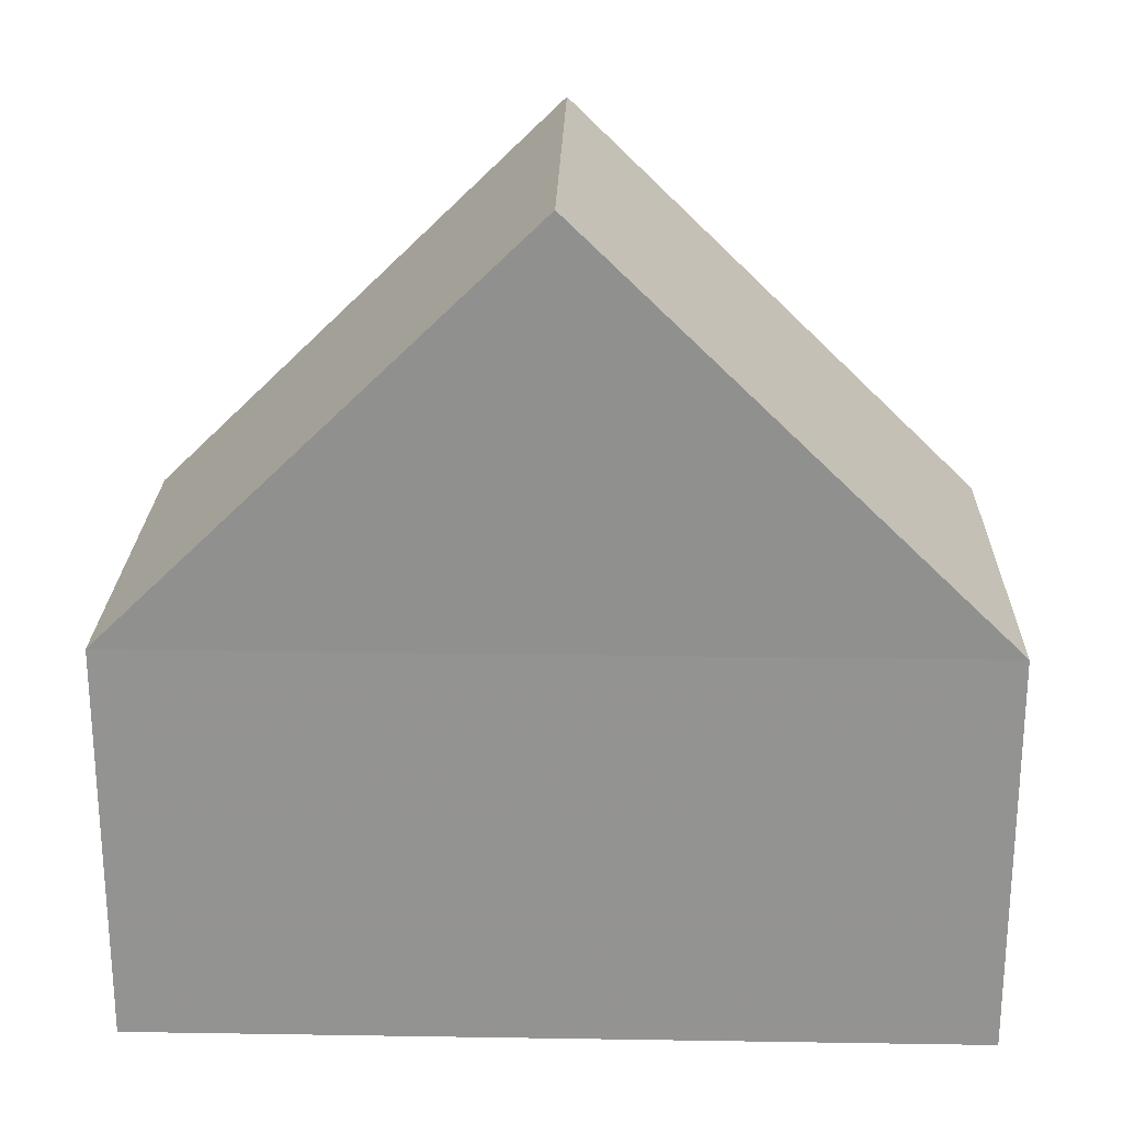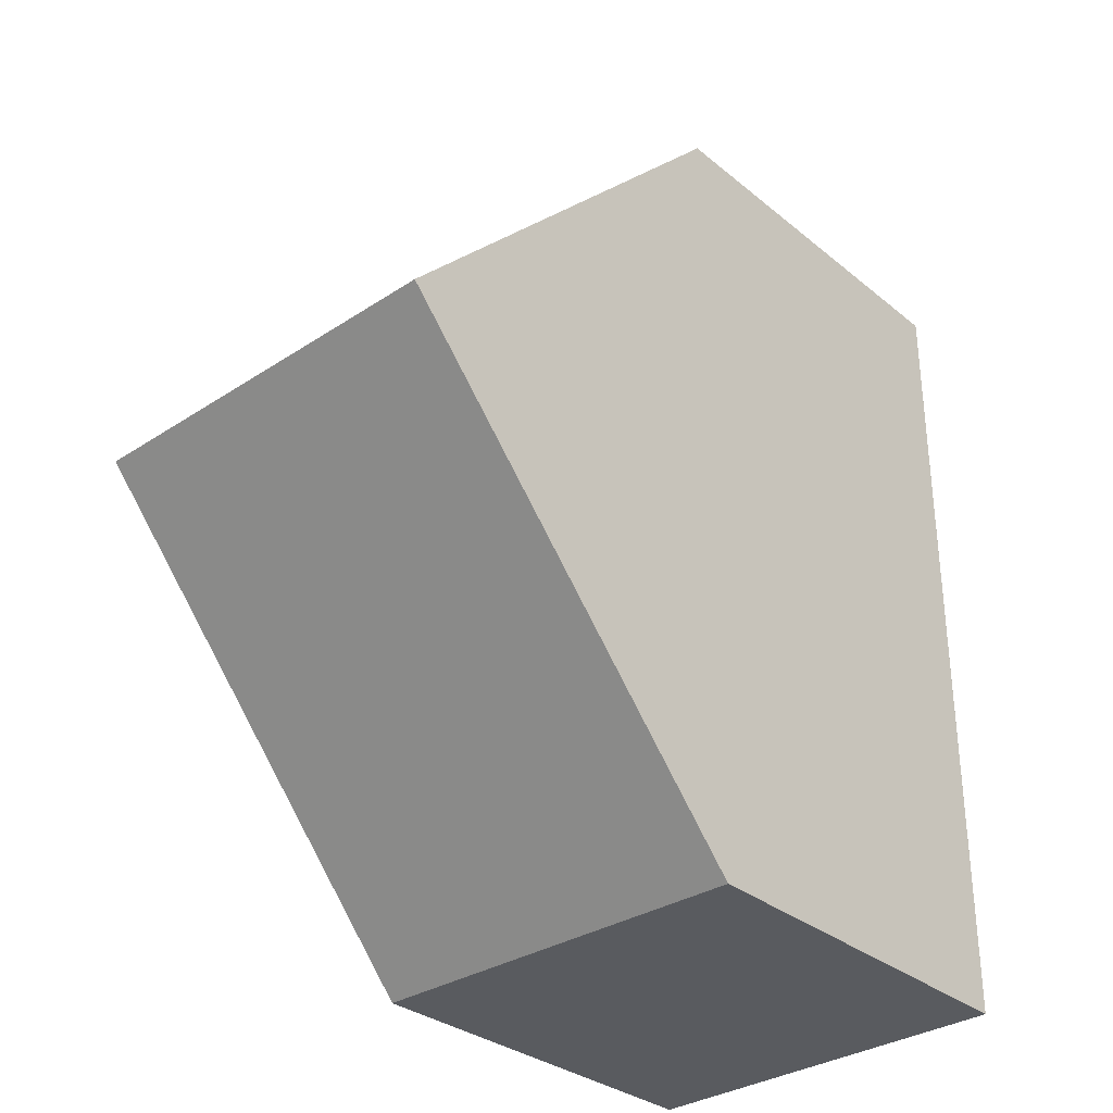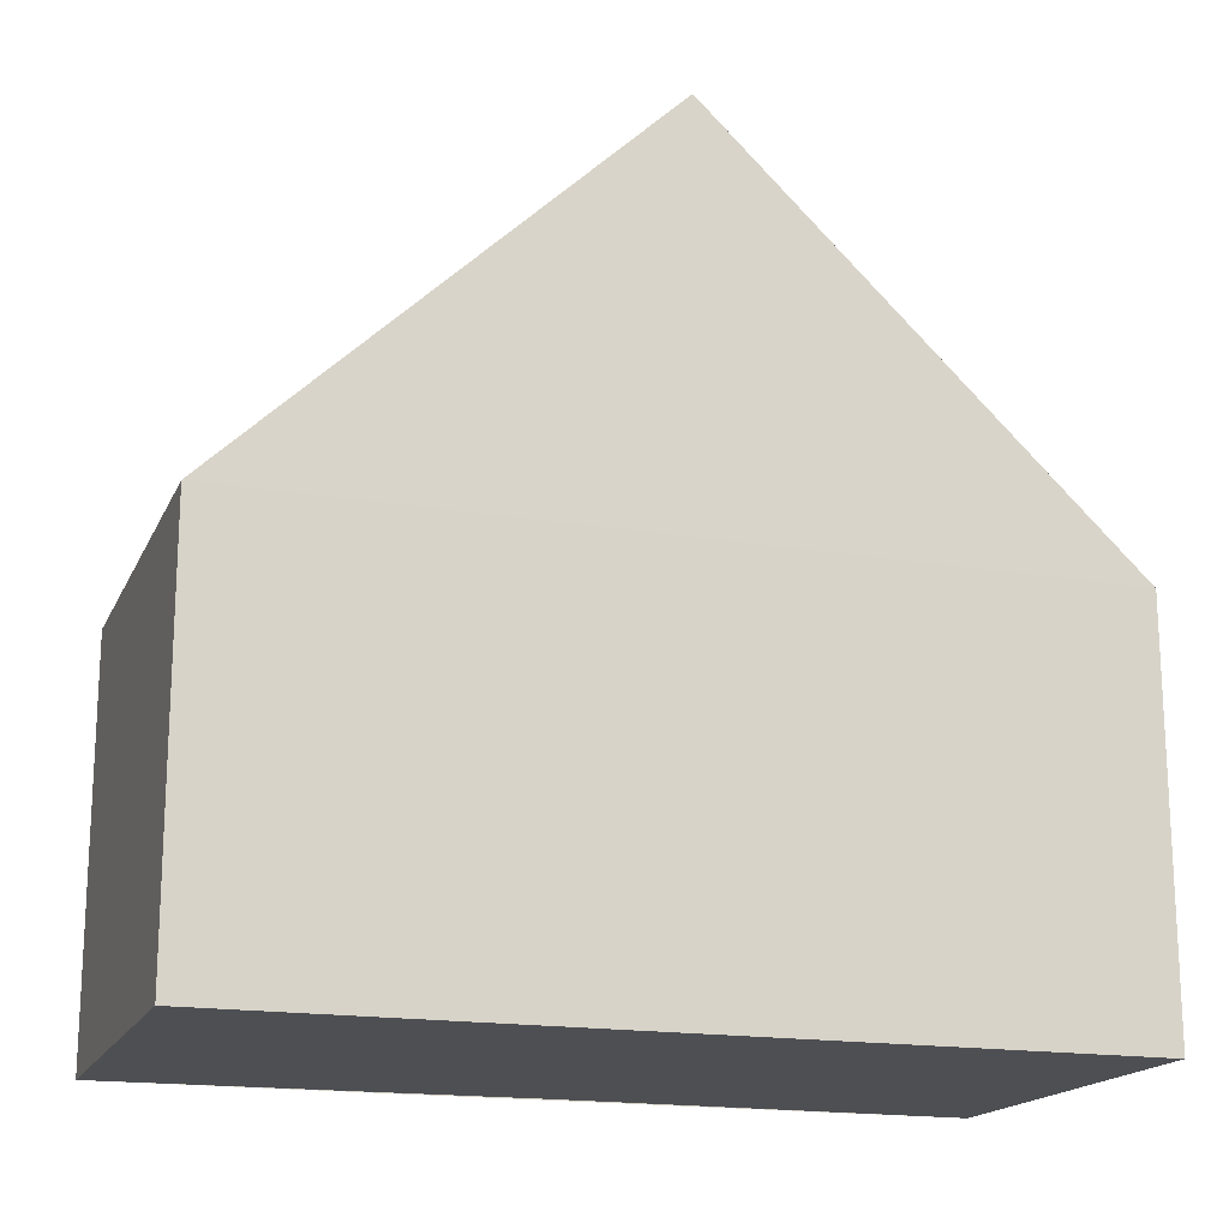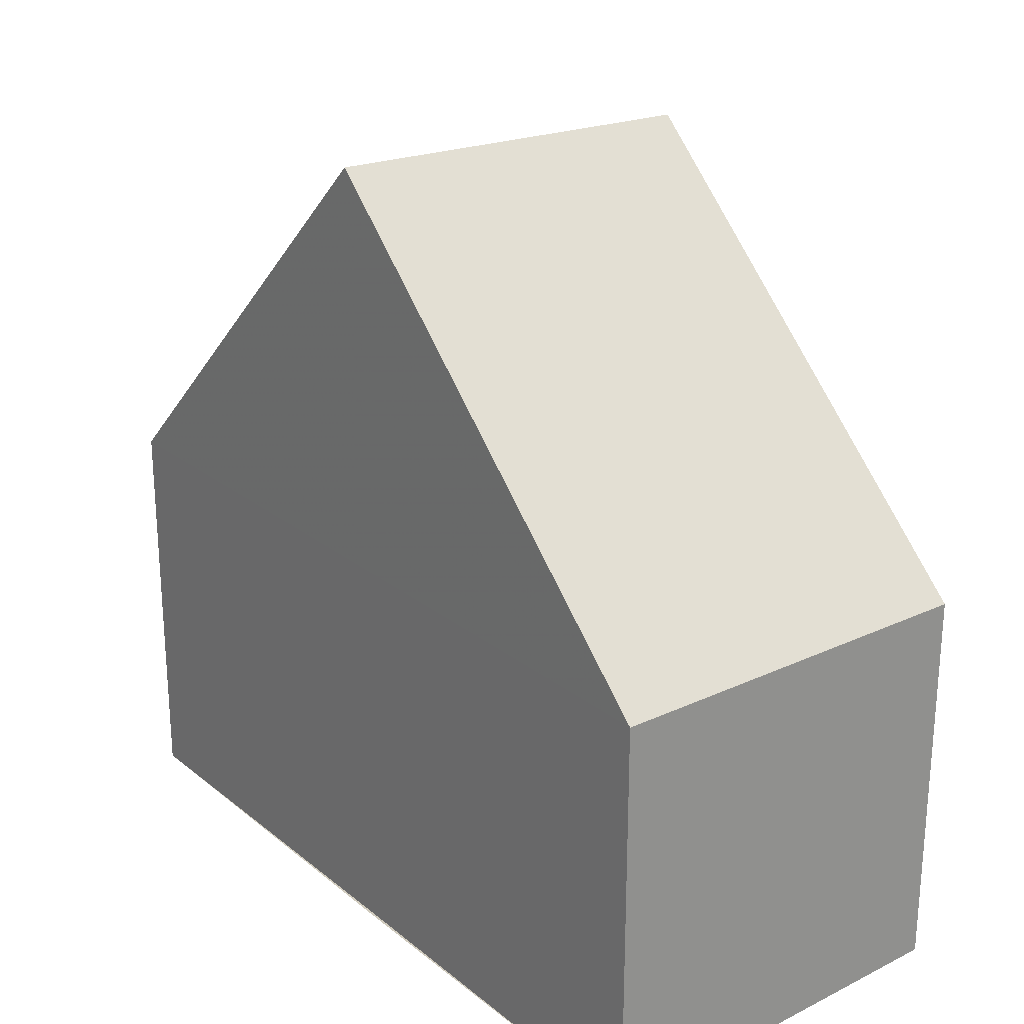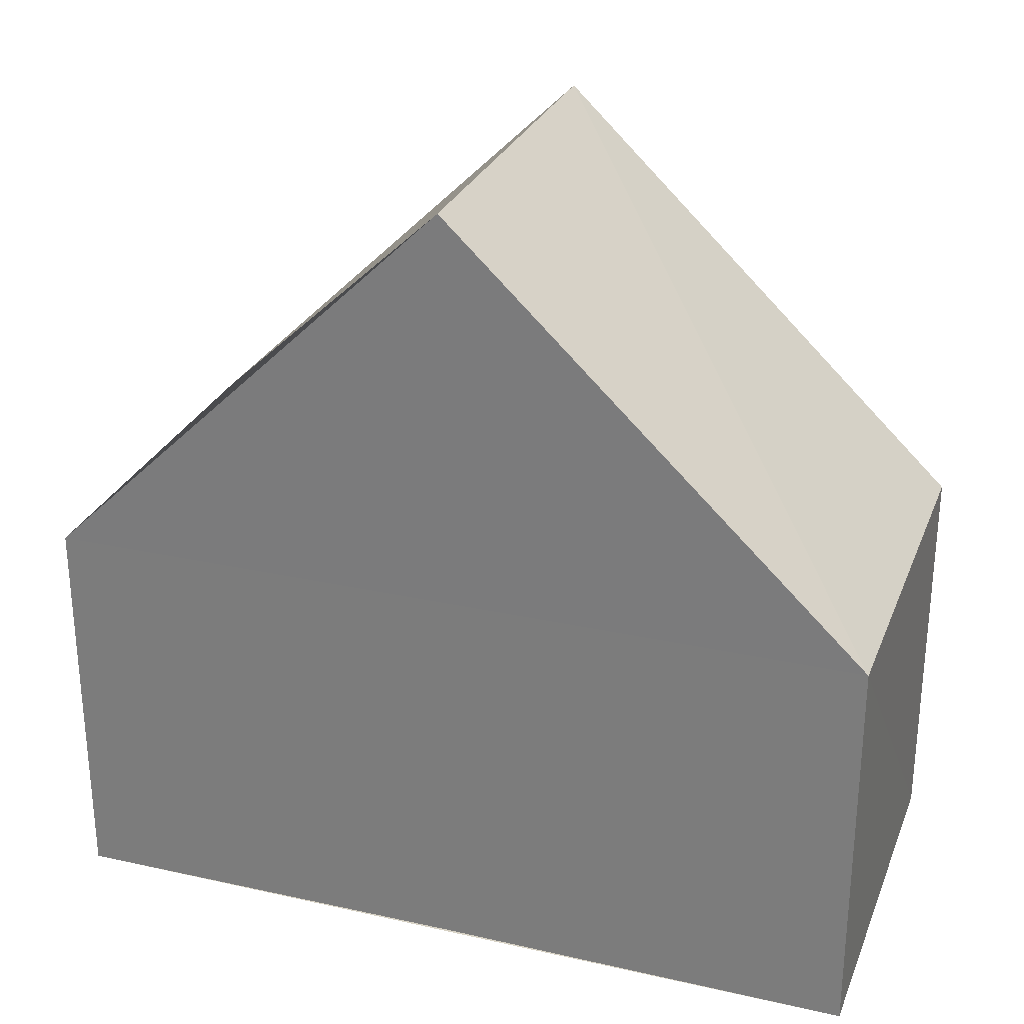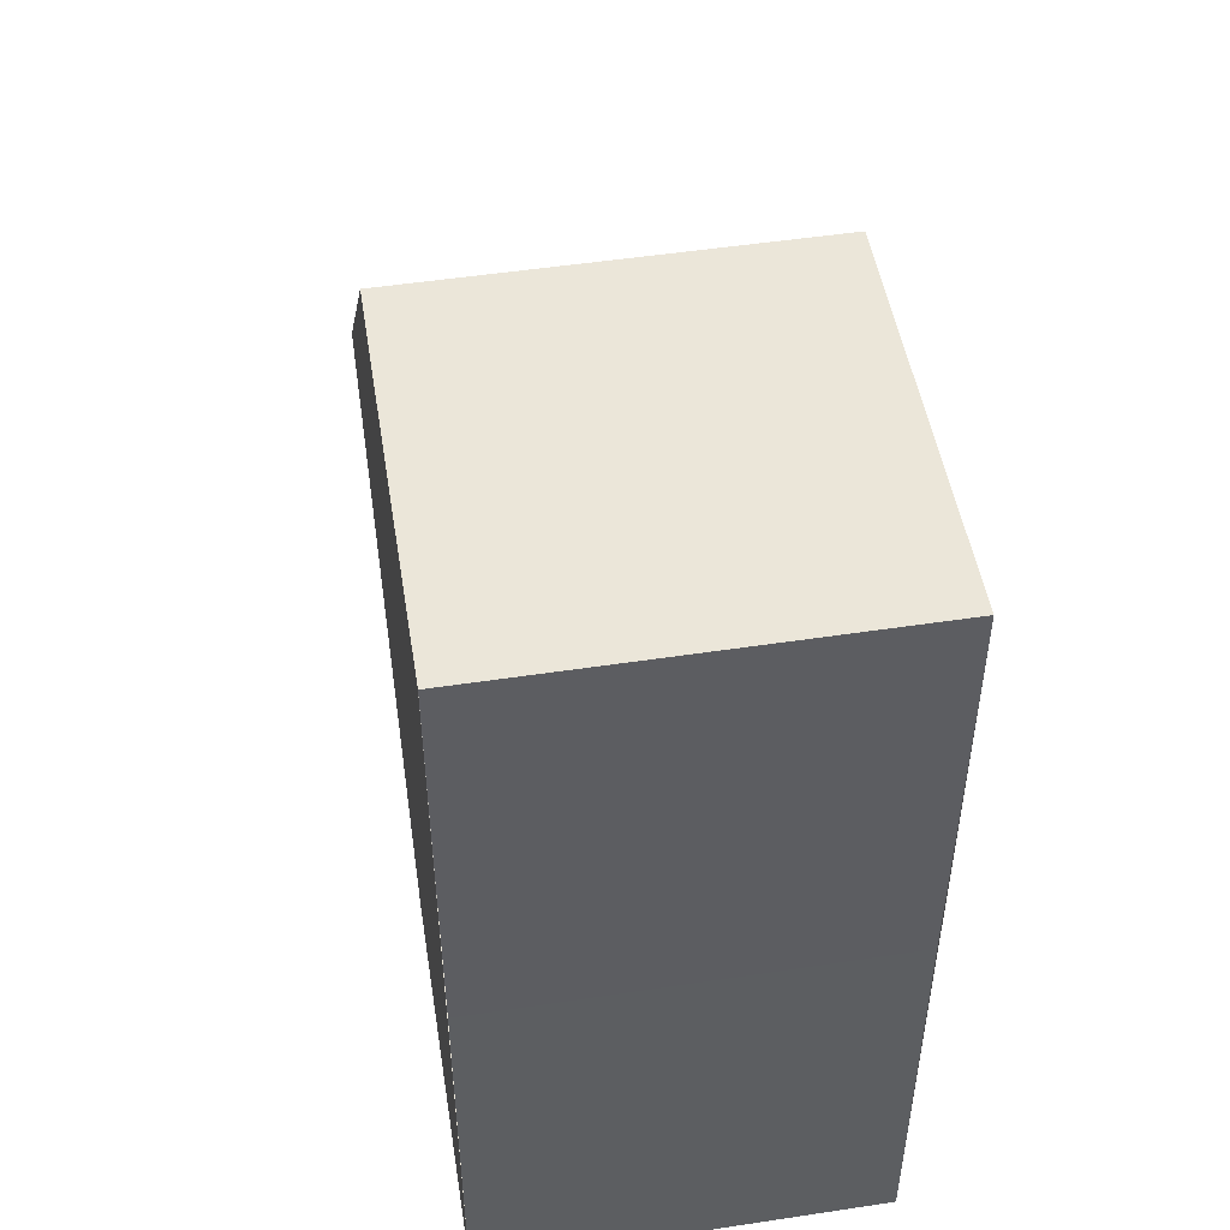
<metadata>
{"format":"obj","ext":"obj","renderer":"f3d","projection":"perspective","resolution":1024,"background":"white","views":[{"elev":23.7,"azim":91.5,"up":"+Y"},{"elev":-32.3,"azim":-138.3,"up":"+Z"},{"elev":-17.8,"azim":-108.7,"up":"+Y"},{"elev":23.7,"azim":-37.7,"up":"+Y"},{"elev":27.6,"azim":-70.9,"up":"+Y"},{"elev":49.1,"azim":-9.3,"up":"+Z"}]}
</metadata>
<code>
o 5035
v 2253 1888 12.82
v 2253 1888 12.81
v 2253 1888 12.81
v 2253 1888 12.8
v 2253 1888 12.8
v 2253 1888 12.8
v 2253 1888 12.8
v 2253 1888 12.8
v 2253 1888 12.8
v 2253 1888 12.82
v 2253 1888 12.82
v 2253 1888 12.82
v 2253 1888 12.82
v 2253 1888 12.82
v 2253 1888 12.82
v 2253 1888 12.82
v 2253 1888 12.82
v 2253 1888 12.81
v 2253 1888 12.81
v 2253 1888 12.8
v 2253 1888 12.81
v 2253 1888 12.8
v 2253 1888 12.8
v 2253 1888 12.8
v 2253 1888 12.81
v 2253 1888 12.81
v 2253 1888 12.82
v 2253 1888 12.81
f 1 2 3
f 4 3 2
f 3 5 6
f 1 6 7
f 8 5 9
f 2 10 11
f 4 11 12
f 13 10 14
f 15 12 16
f 15 8 17
f 18 13 17
f 17 7 19
f 20 21 19
f 22 7 23
f 22 13 24
f 25 8 24
f 24 12 26
f 27 28 26

</code>
